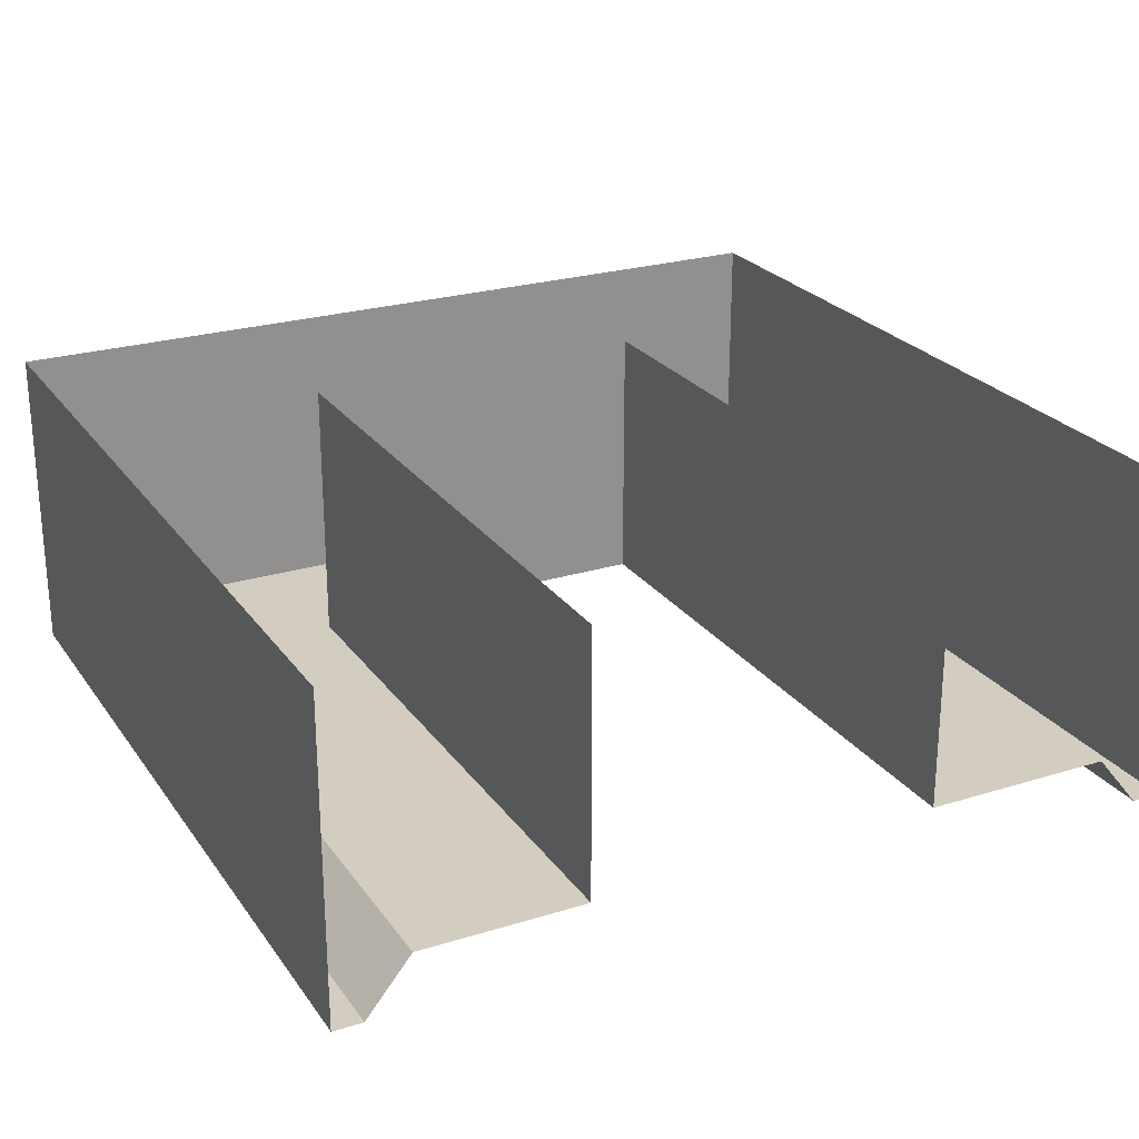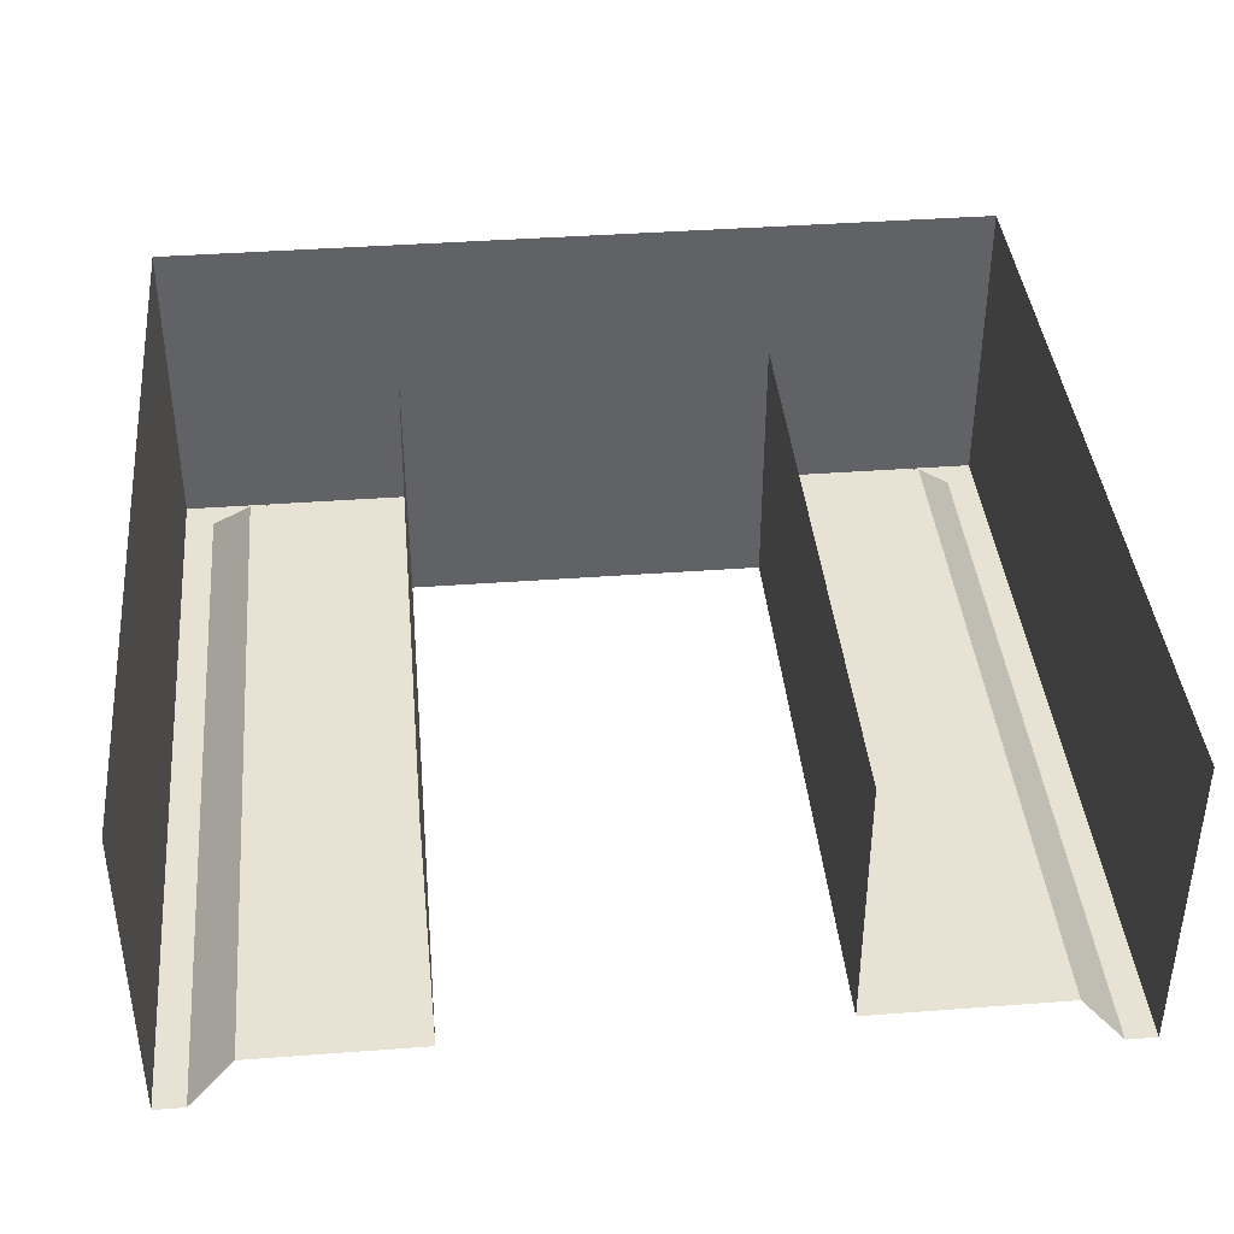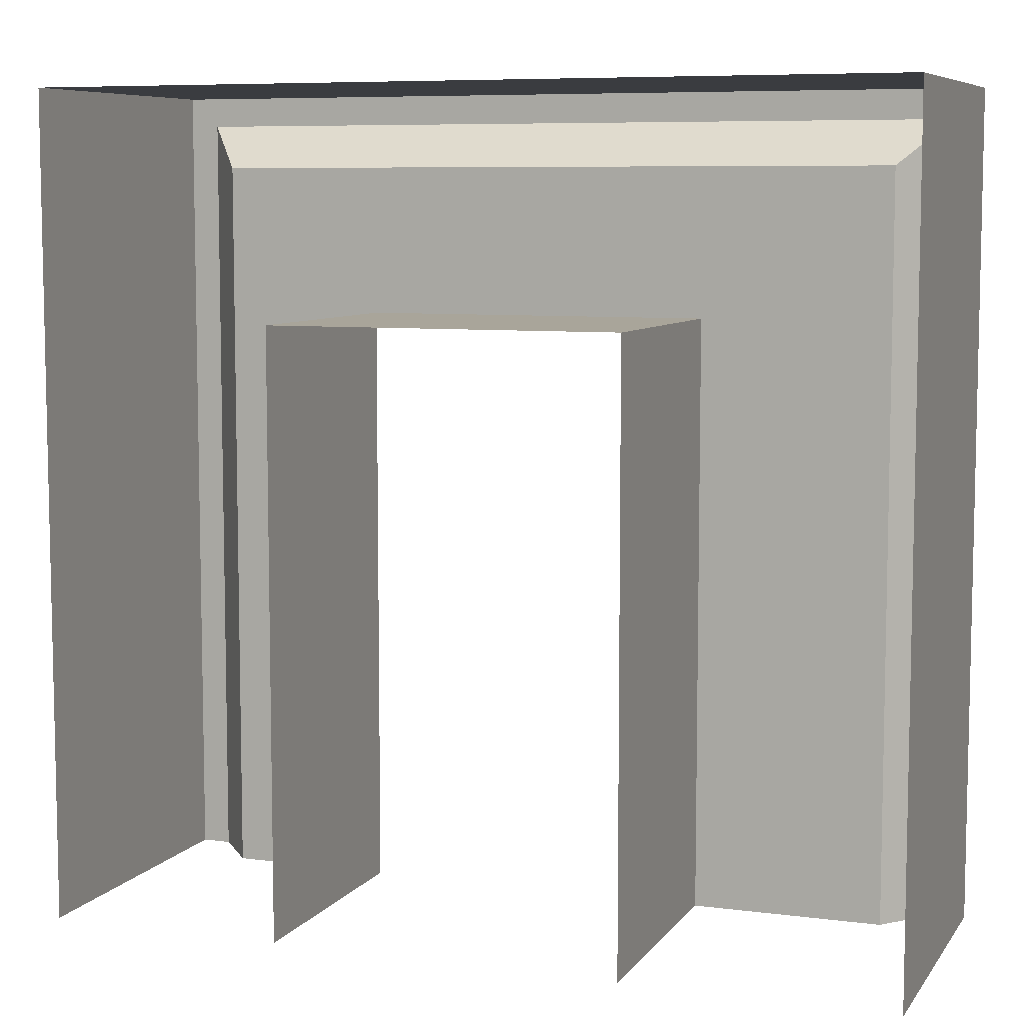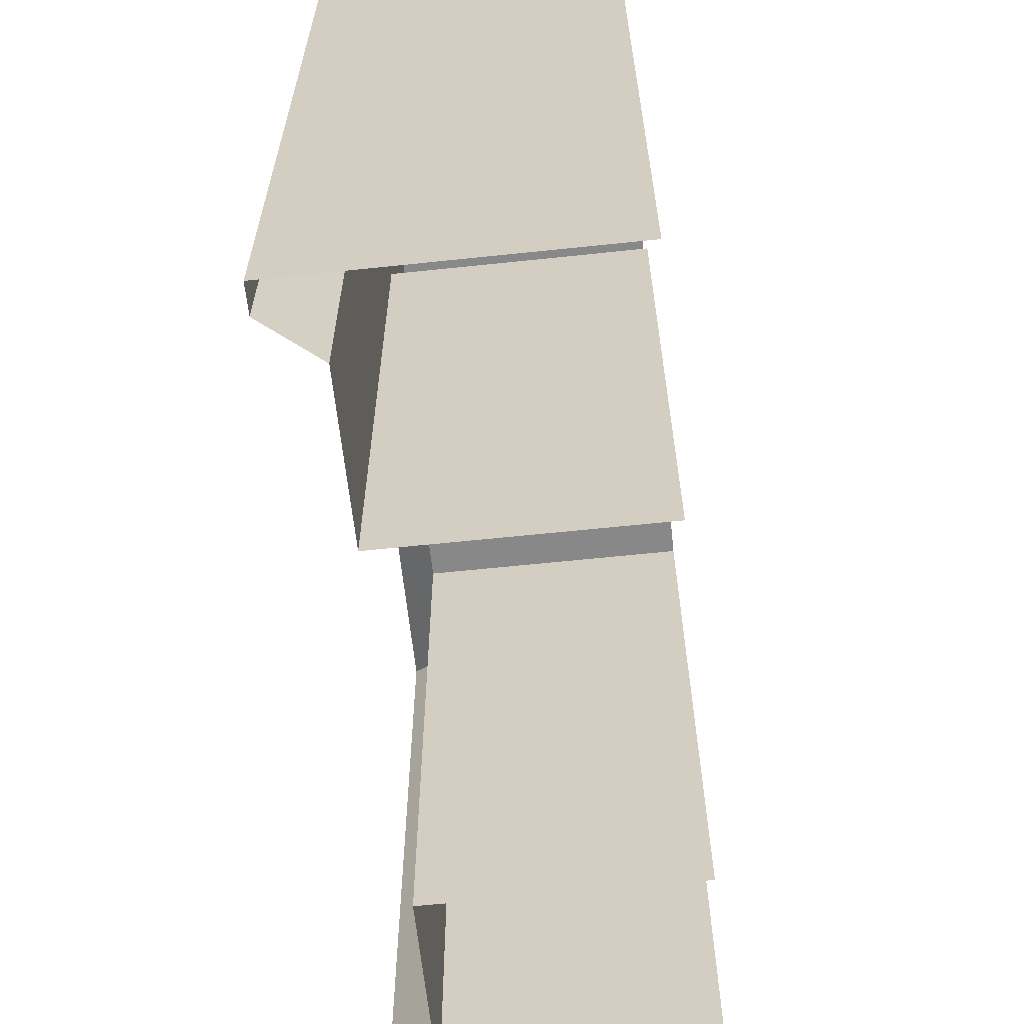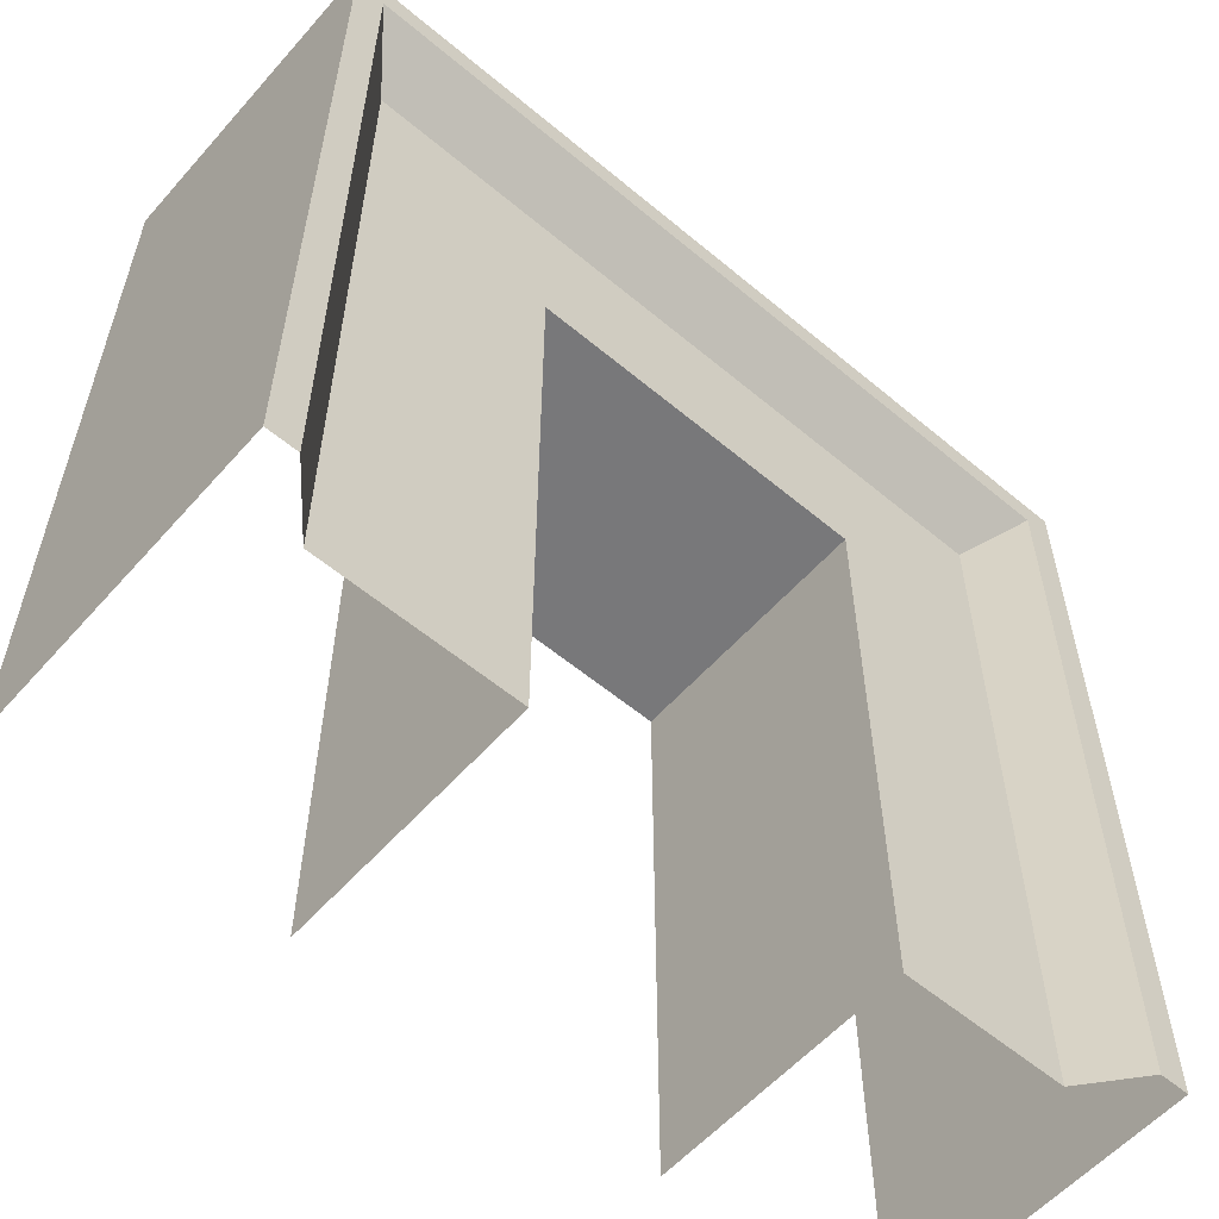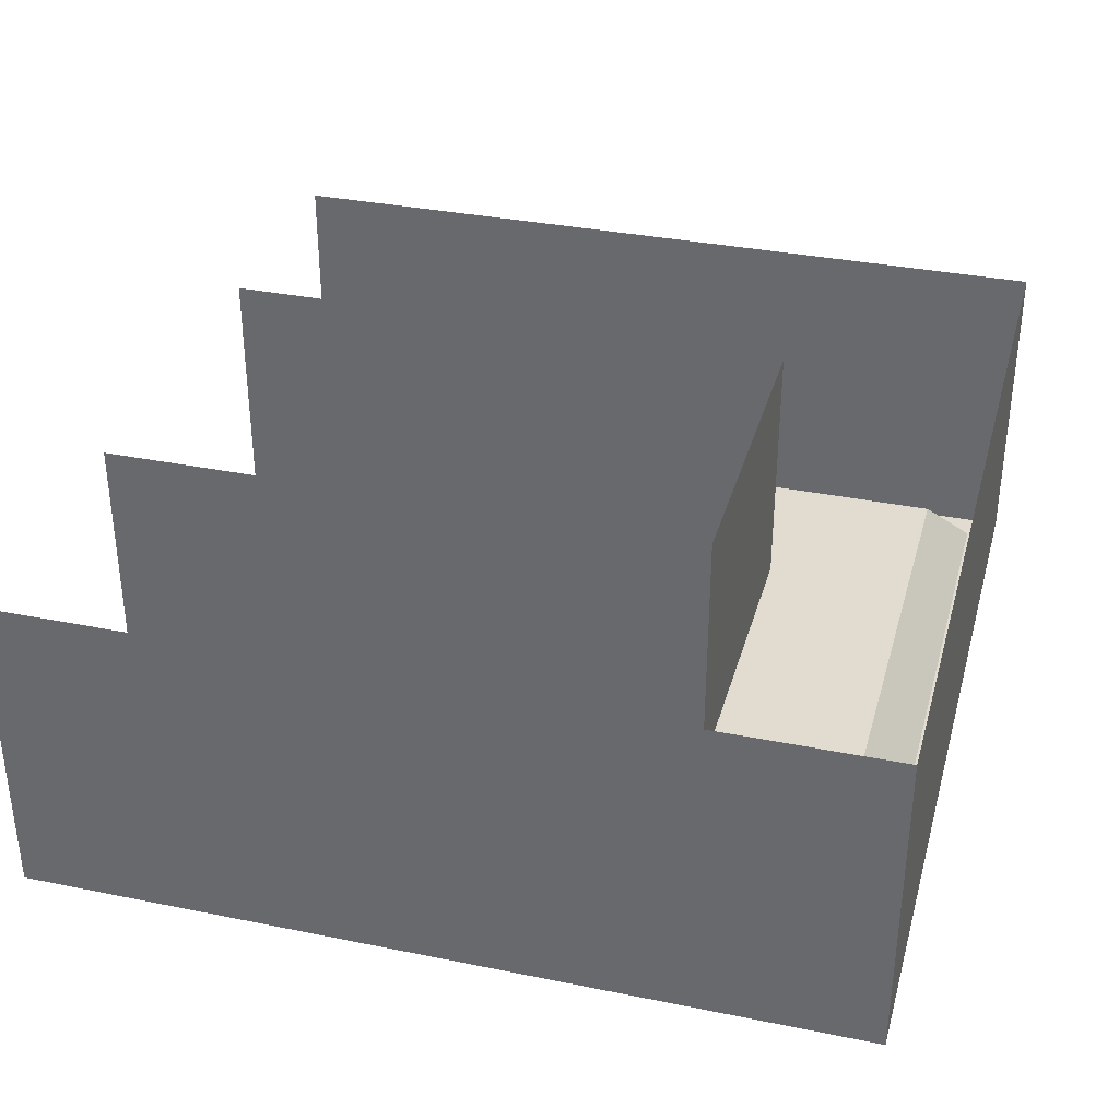
<metadata>
{"format":"obj","ext":"obj","renderer":"f3d","projection":"perspective","resolution":1024,"background":"white","views":[{"elev":24.6,"azim":-26.9,"up":"+Z"},{"elev":39.9,"azim":-5.3,"up":"+Z"},{"elev":7.5,"azim":20.2,"up":"+Y"},{"elev":-62.8,"azim":-83.9,"up":"+Y"},{"elev":-57.5,"azim":139.0,"up":"+Y"},{"elev":34.5,"azim":105.2,"up":"+Z"}]}
</metadata>
<code>
v 1.711 6.343 1.673
v 1.711 6.343 -1.094
v 1.711 0 -1.094
v 1.711 0 1.673
v 4.205 8.4 -1.673
v 4.516 8.711 -1.673
v 4.516 0 -1.673
v 4.205 0 -1.673
v 4.516 8.711 1.673
v 4.516 0 1.673
v 3.73 7.925 -1.094
v 3.73 0 -1.094
v -0.1413 6.343 -1.094
v -0.1413 7.925 -1.094
v -0.1413 8.4 -1.673
v -0.1413 6.343 1.673
v -0.1413 8.711 -1.673
v -0.1413 8.711 1.673
v -1.993 0 -1.094
v -1.993 6.343 -1.094
v -1.993 6.343 1.673
v -1.993 0 1.673
v -4.516 0 -1.673
v -4.516 8.711 -1.673
v -4.205 8.4 -1.673
v -4.205 0 -1.673
v -4.516 8.711 1.673
v -4.516 0 1.673
v -3.73 0 -1.094
v -3.73 7.925 -1.094
f 1 2 3
f 1 3 4
f 5 6 7
f 5 7 8
f 7 6 9
f 7 9 10
f 2 11 12
f 2 12 3
f 11 5 8
f 11 8 12
f 2 13 14
f 2 14 11
f 11 14 15
f 11 15 5
f 13 2 1
f 13 1 16
f 17 6 5
f 17 5 15
f 18 9 6
f 18 6 17
f 19 20 21
f 19 21 22
f 23 24 25
f 23 25 26
f 27 24 23
f 27 23 28
f 20 19 29
f 20 29 30
f 30 29 26
f 30 26 25
f 20 30 14
f 20 14 13
f 30 25 15
f 30 15 14
f 21 20 13
f 21 13 16
f 25 24 17
f 25 17 15
f 24 27 18
f 24 18 17

</code>
